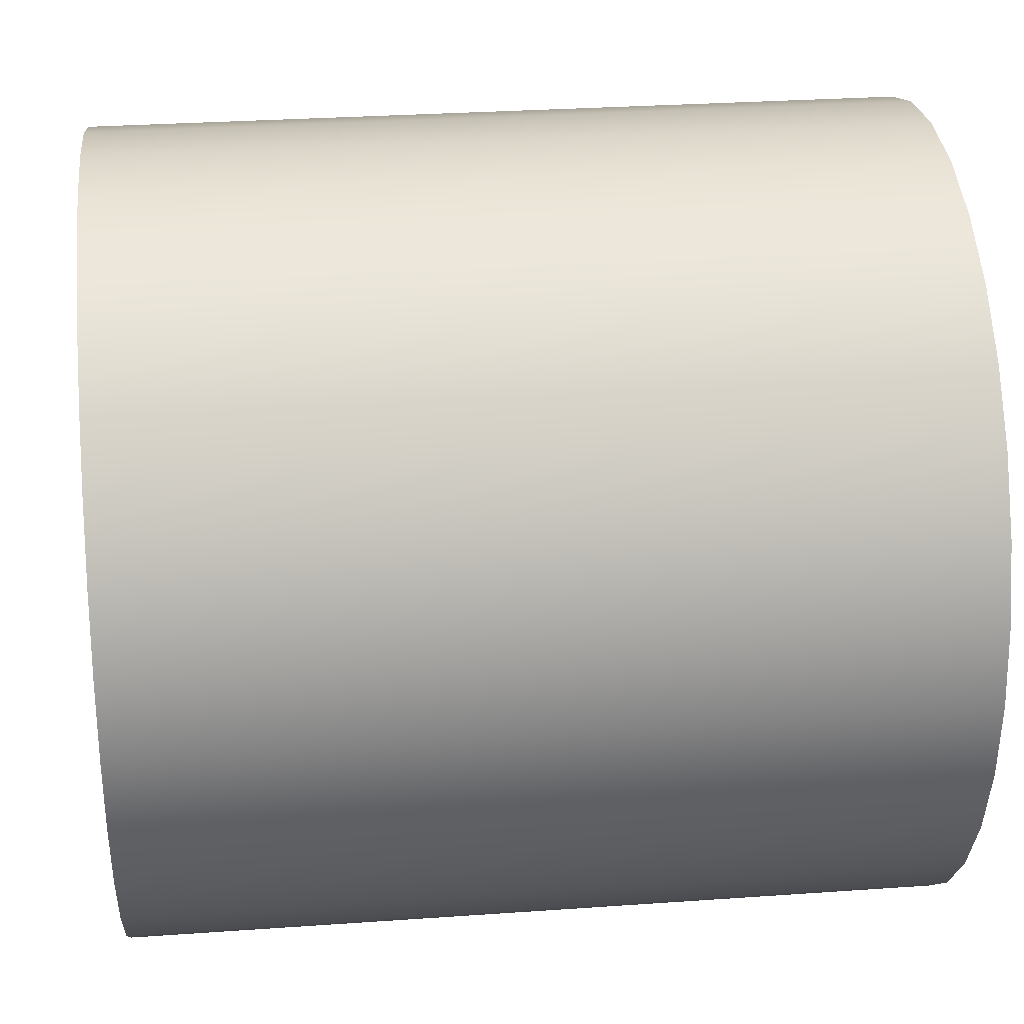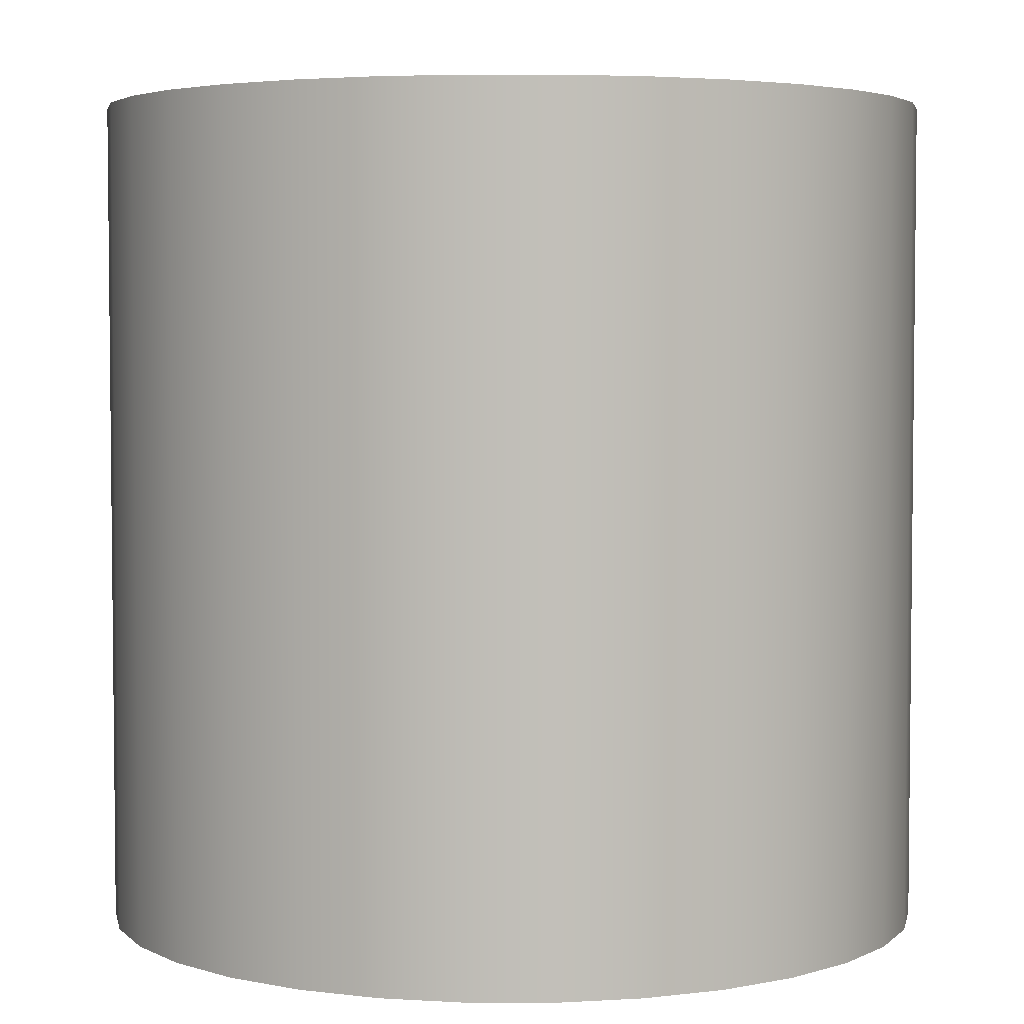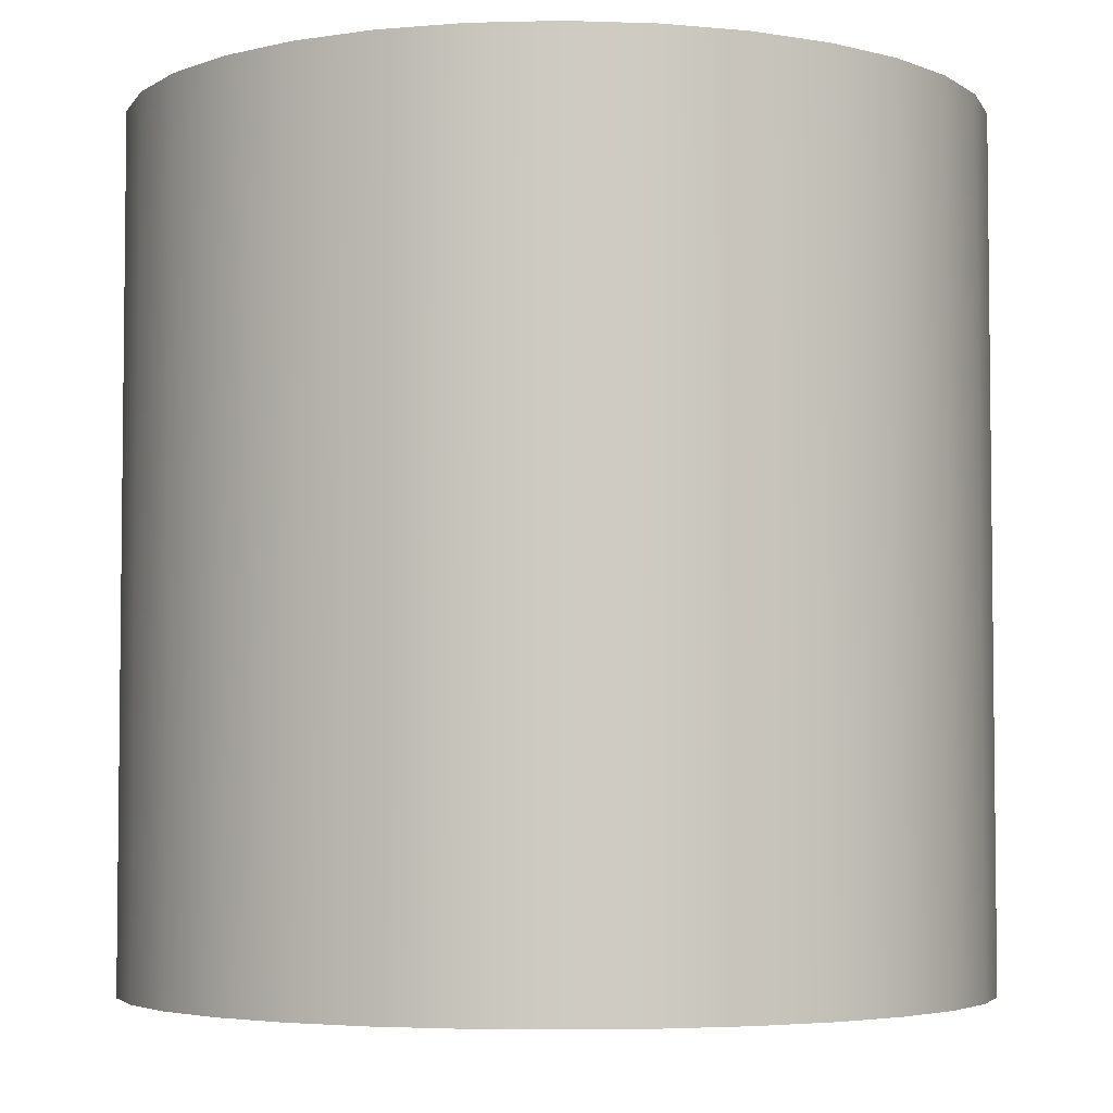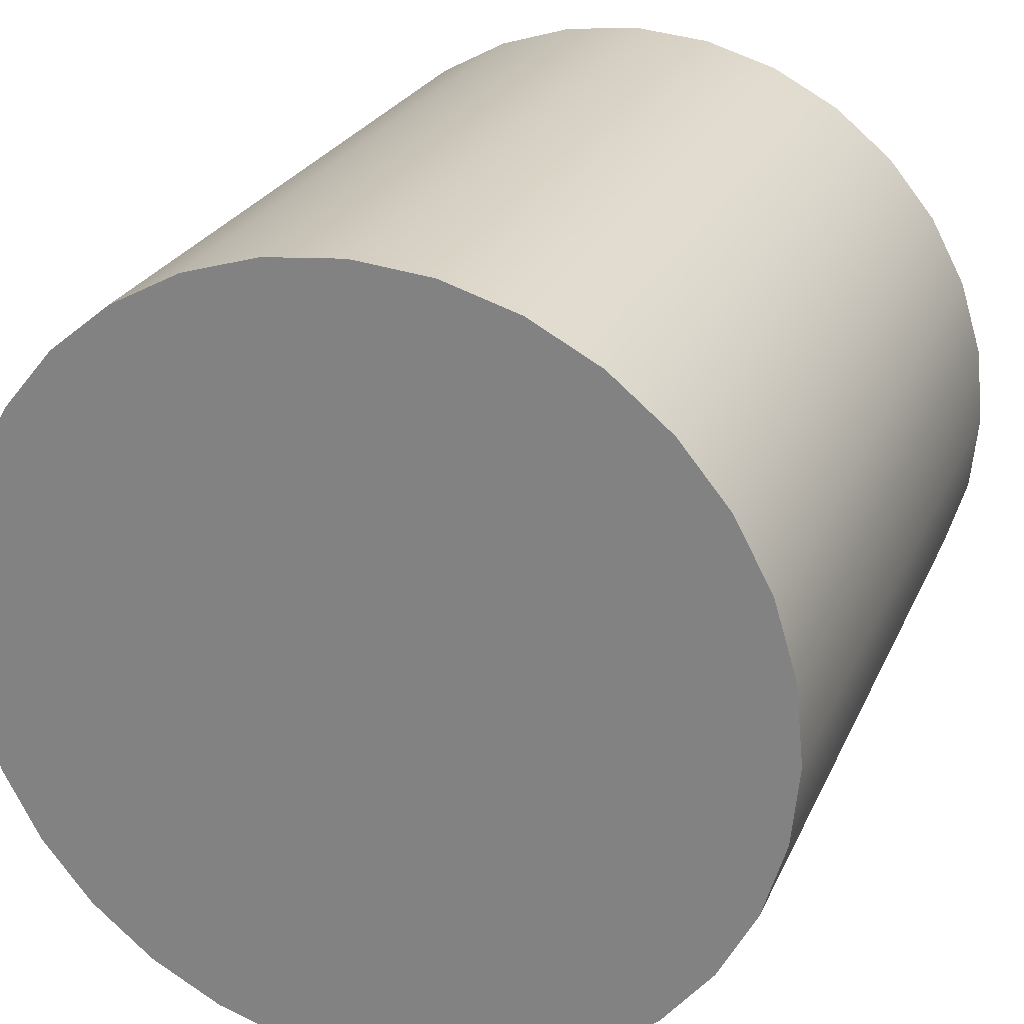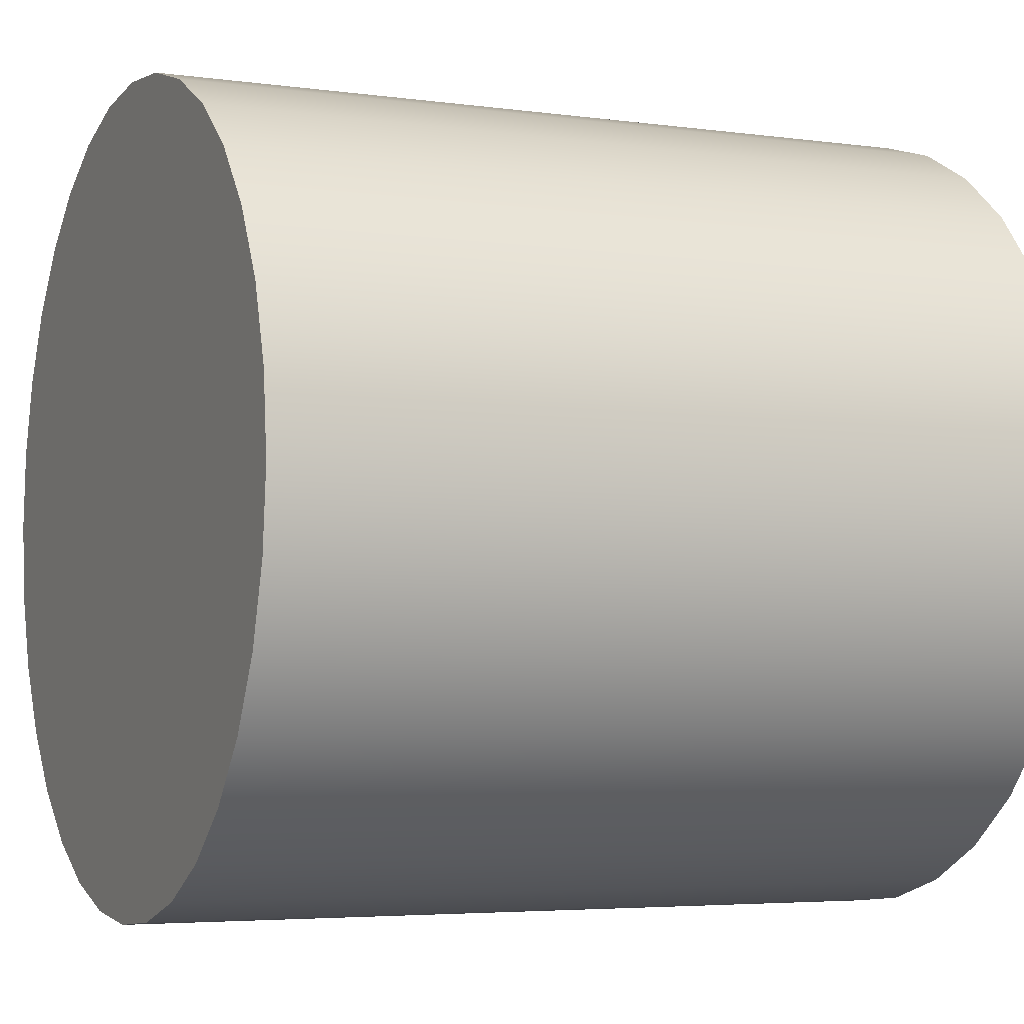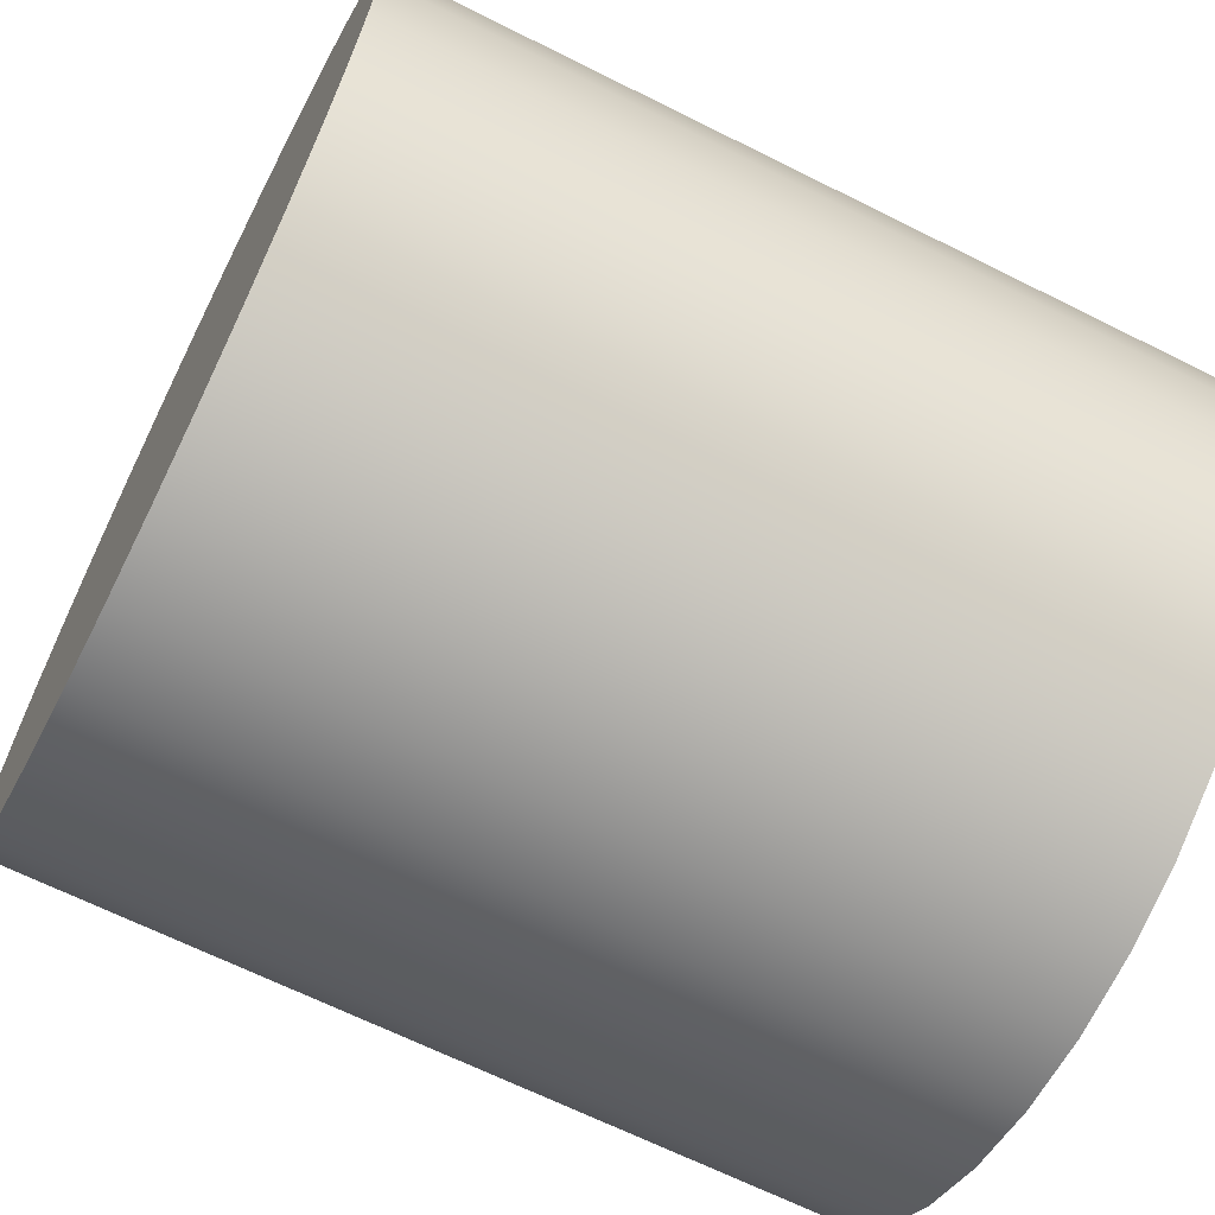
<metadata>
{"format":"obj","ext":"obj","renderer":"f3d","projection":"perspective","resolution":1024,"background":"white","views":[{"elev":29.3,"azim":-96.0,"up":"+Y"},{"elev":4.0,"azim":-50.5,"up":"+Z"},{"elev":-4.3,"azim":-34.5,"up":"+Z"},{"elev":24.6,"azim":19.7,"up":"+Y"},{"elev":-4.4,"azim":-114.4,"up":"+Y"},{"elev":-66.1,"azim":63.3,"up":"+Y"}]}
</metadata>
<code>
o Cylinder.003_Cylinder.004
v 0 -100 -100
v 0 -100 100
v -19.51 -98.08 -100
v -19.51 -98.08 100
v -38.27 -92.39 -100
v -38.27 -92.39 100
v -55.56 -83.15 -100
v -55.56 -83.15 100
v -70.71 -70.71 -100
v -70.71 -70.71 100
v -83.15 -55.56 -100
v -83.15 -55.56 100
v -92.39 -38.27 -100
v -92.39 -38.27 100
v -98.08 -19.51 -100
v -98.08 -19.51 100
v -100 -8e-06 -100
v -100 -8e-06 100
v -98.08 19.51 -100
v -98.08 19.51 100
v -92.39 38.27 -100
v -92.39 38.27 100
v -83.15 55.56 -100
v -83.15 55.56 100
v -70.71 70.71 -100
v -70.71 70.71 100
v -55.56 83.15 -100
v -55.56 83.15 100
v -38.27 92.39 -100
v -38.27 92.39 100
v -19.51 98.08 -100
v -19.51 98.08 100
v 3.3e-05 100 -100
v 3.3e-05 100 100
v 19.51 98.08 -100
v 19.51 98.08 100
v 38.27 92.39 -100
v 38.27 92.39 100
v 55.56 83.15 -100
v 55.56 83.15 100
v 70.71 70.71 -100
v 70.71 70.71 100
v 83.15 55.56 -100
v 83.15 55.56 100
v 92.39 38.27 -100
v 92.39 38.27 100
v 98.08 19.51 -100
v 98.08 19.51 100
v 100 -9.7e-05 -100
v 100 -9.7e-05 100
v 98.08 -19.51 -100
v 98.08 -19.51 100
v 92.39 -38.27 -100
v 92.39 -38.27 100
v 83.15 -55.56 -100
v 83.15 -55.56 100
v 70.71 -70.71 -100
v 70.71 -70.71 100
v 55.56 -83.15 -100
v 55.56 -83.15 100
v 38.27 -92.39 -100
v 38.27 -92.39 100
v 19.51 -98.08 -100
v 19.51 -98.08 100
v 0 -100 -100
v -19.51 -98.08 -100
v -19.51 -98.08 100
v 0 -100 100
v -38.27 -92.39 -100
v -38.27 -92.39 100
v -55.56 -83.15 -100
v -55.56 -83.15 100
v -70.71 -70.71 -100
v -70.71 -70.71 100
v -83.15 -55.56 -100
v -83.15 -55.56 100
v -92.39 -38.27 -100
v -92.39 -38.27 100
v -98.08 -19.51 -100
v -98.08 -19.51 100
v -100 -8e-06 -100
v -100 -8e-06 100
v -98.08 19.51 -100
v -98.08 19.51 100
v -92.39 38.27 -100
v -92.39 38.27 100
v -83.15 55.56 -100
v -83.15 55.56 100
v -70.71 70.71 -100
v -70.71 70.71 100
v -55.56 83.15 -100
v -55.56 83.15 100
v -38.27 92.39 -100
v -38.27 92.39 100
v -19.51 98.08 -100
v -19.51 98.08 100
v 3.3e-05 100 -100
v 3.3e-05 100 100
v 19.51 98.08 -100
v 19.51 98.08 100
v 38.27 92.39 -100
v 38.27 92.39 100
v 55.56 83.15 -100
v 55.56 83.15 100
v 70.71 70.71 -100
v 70.71 70.71 100
v 83.15 55.56 -100
v 83.15 55.56 100
v 92.39 38.27 -100
v 92.39 38.27 100
v 98.08 19.51 -100
v 98.08 19.51 100
v 100 -9.7e-05 -100
v 100 -9.7e-05 100
v 98.08 -19.51 -100
v 98.08 -19.51 100
v 92.39 -38.27 -100
v 92.39 -38.27 100
v 83.15 -55.56 -100
v 83.15 -55.56 100
v 70.71 -70.71 -100
v 70.71 -70.71 100
v 55.56 -83.15 -100
v 55.56 -83.15 100
v 38.27 -92.39 -100
v 38.27 -92.39 100
v 19.51 -98.08 -100
v 19.51 -98.08 100
g Cylinder.003_Cylinder.004_None
f 3 4 2
f 5 6 4
f 7 8 6
f 9 10 8
f 11 12 10
f 13 14 12
f 15 16 14
f 17 18 16
f 19 20 18
f 21 22 20
f 23 24 22
f 25 26 24
f 27 28 26
f 29 30 28
f 31 32 30
f 33 34 32
f 35 36 34
f 37 38 36
f 39 40 38
f 41 42 40
f 43 44 42
f 45 46 44
f 47 48 46
f 49 50 48
f 51 52 50
f 53 54 52
f 55 56 54
f 57 58 56
f 59 60 58
f 61 62 60
f 67 84 100
f 1 2 128
f 63 128 62
f 65 113 97
f 1 3 2
f 3 5 4
f 5 7 6
f 7 9 8
f 9 11 10
f 11 13 12
f 13 15 14
f 15 17 16
f 17 19 18
f 19 21 20
f 21 23 22
f 23 25 24
f 25 27 26
f 27 29 28
f 29 31 30
f 31 33 32
f 33 35 34
f 35 37 36
f 37 39 38
f 39 41 40
f 41 43 42
f 43 45 44
f 45 47 46
f 47 49 48
f 49 51 50
f 51 53 52
f 53 55 54
f 55 57 56
f 57 59 58
f 59 61 60
f 64 68 67
f 124 126 64
f 116 122 124
f 122 118 120
f 112 114 116
f 108 110 112
f 112 106 108
f 106 102 104
f 96 98 100
f 92 94 96
f 86 90 92
f 90 86 88
f 80 82 84
f 67 78 80
f 78 74 76
f 74 70 72
f 124 64 67
f 116 118 122
f 106 112 116
f 100 102 106
f 84 96 100
f 84 86 92
f 67 80 84
f 78 67 74
f 116 124 67
f 100 106 116
f 84 92 96
f 67 70 74
f 100 116 67
f 63 1 128
f 61 63 62
f 77 66 65
f 77 71 69
f 77 75 73
f 97 95 77
f 85 83 81
f 89 87 85
f 85 91 89
f 91 95 93
f 101 99 97
f 105 103 101
f 109 107 105
f 105 111 109
f 117 115 113
f 121 119 117
f 127 123 121
f 123 127 125
f 77 69 66
f 71 77 73
f 79 85 81
f 85 95 91
f 113 101 97
f 113 111 105
f 121 117 113
f 113 127 121
f 97 77 65
f 79 77 95
f 113 105 101
f 65 127 113
f 79 95 85

</code>
